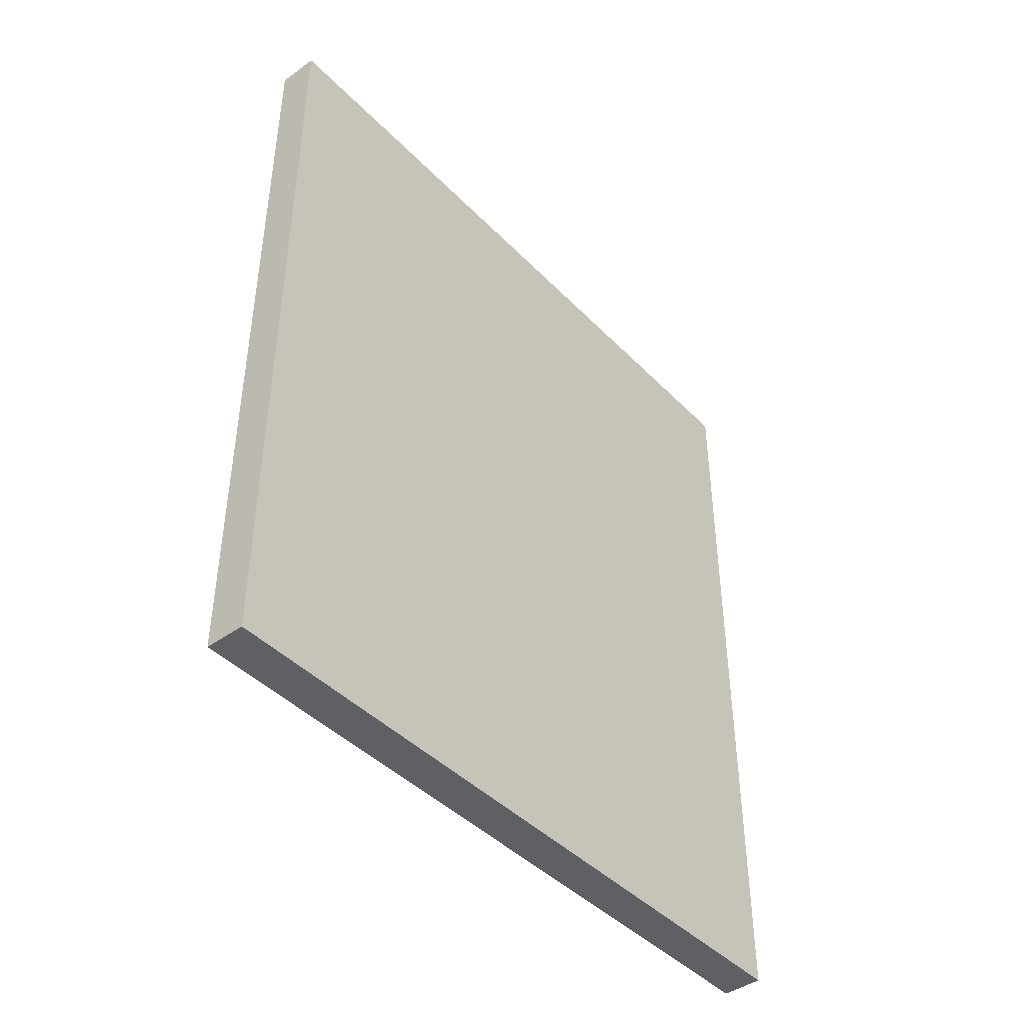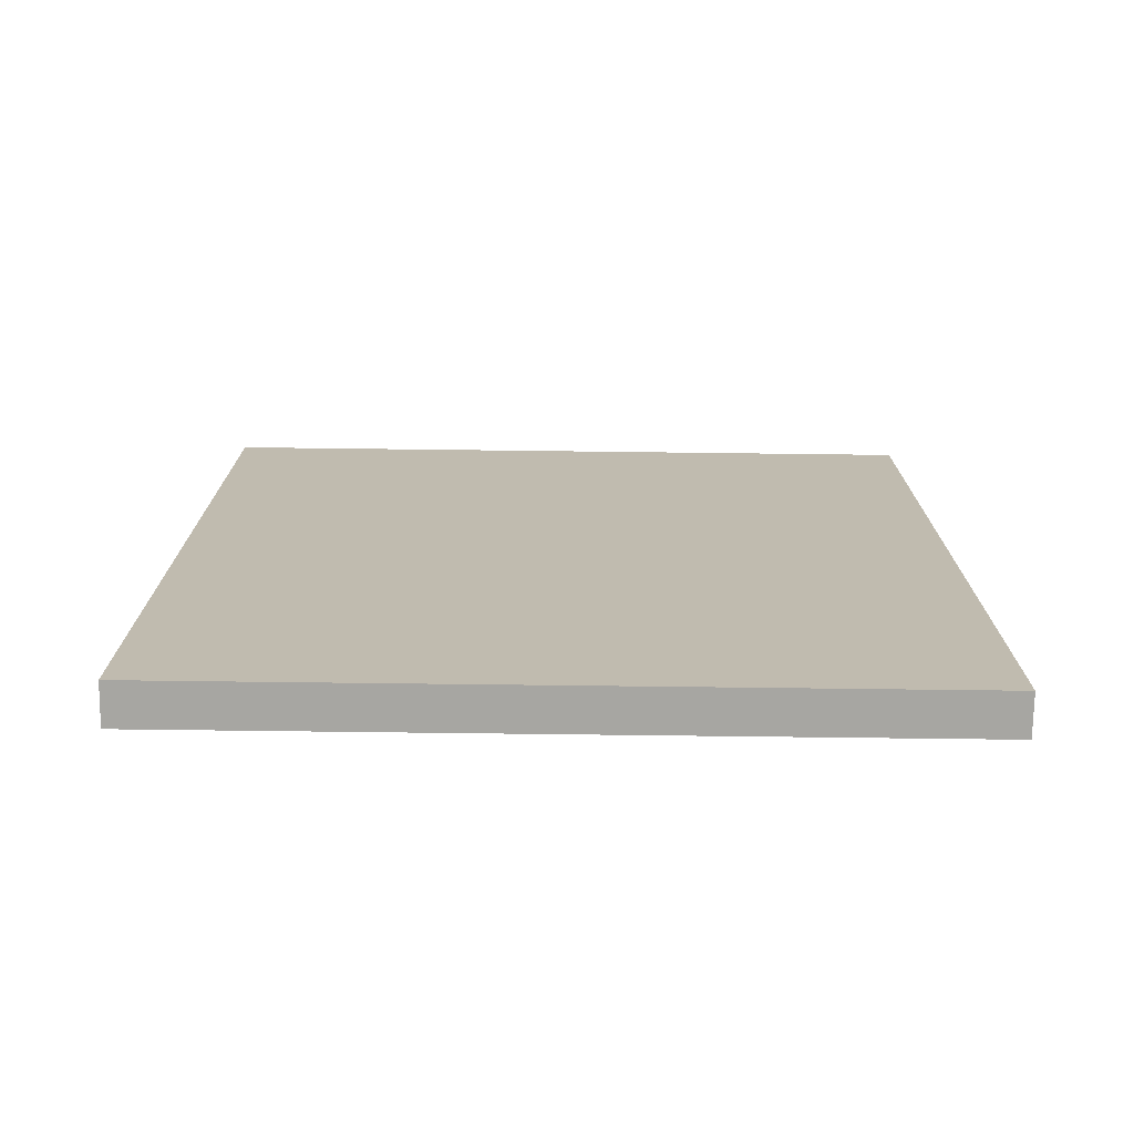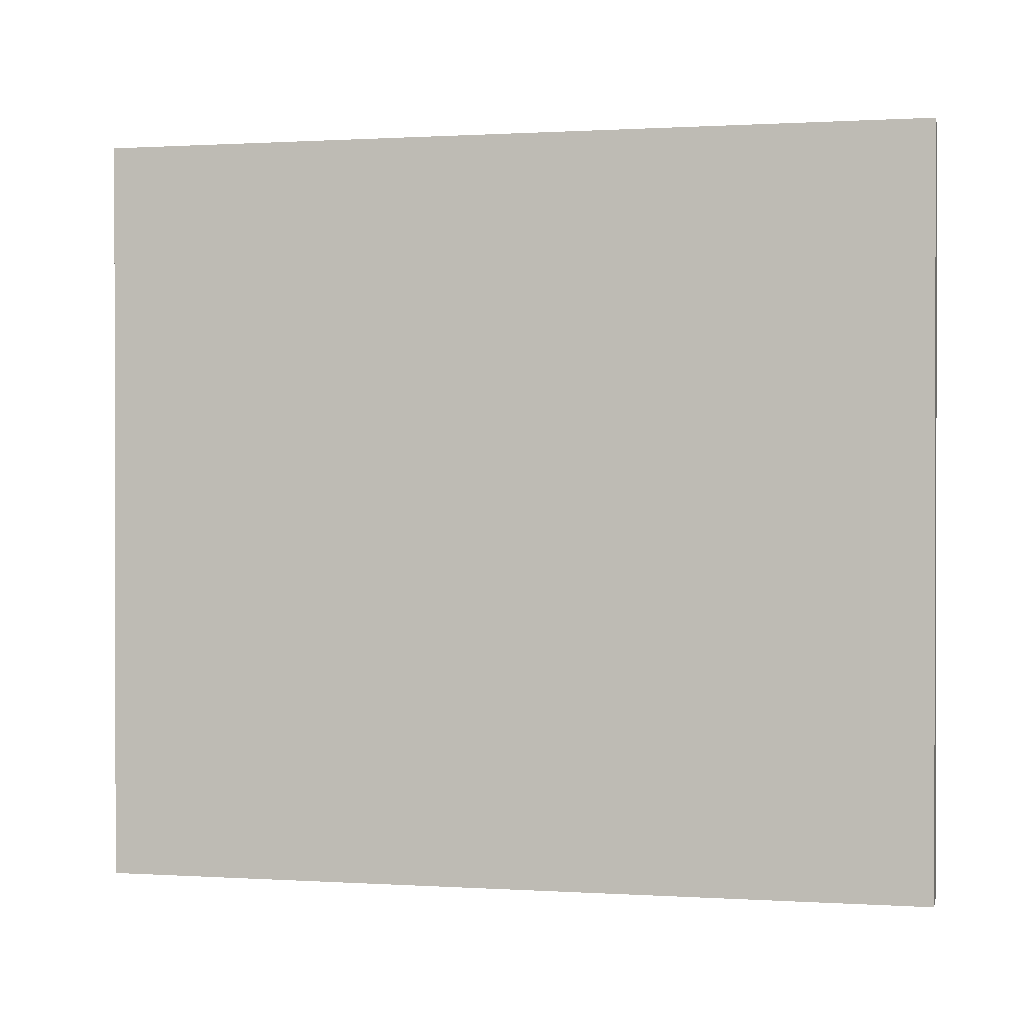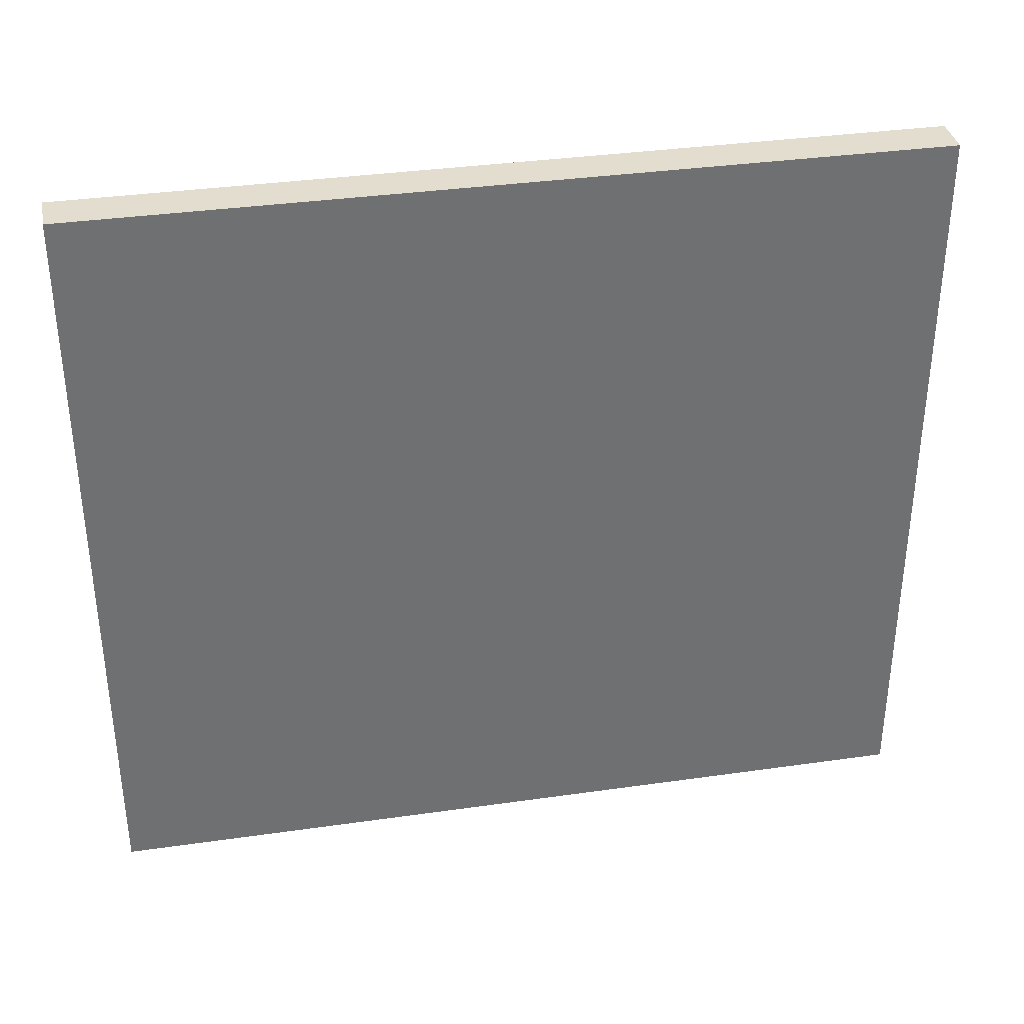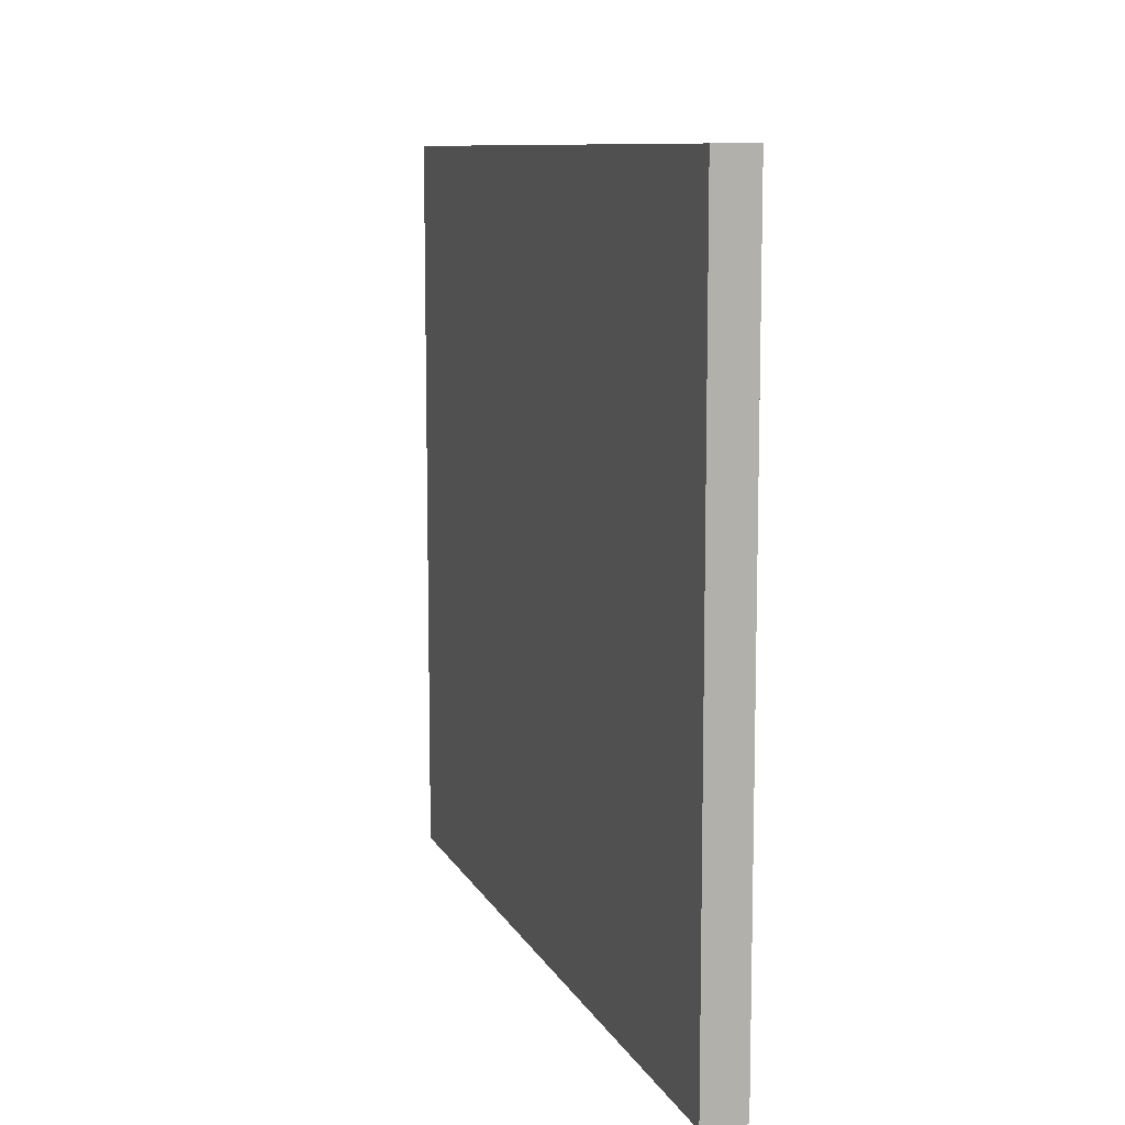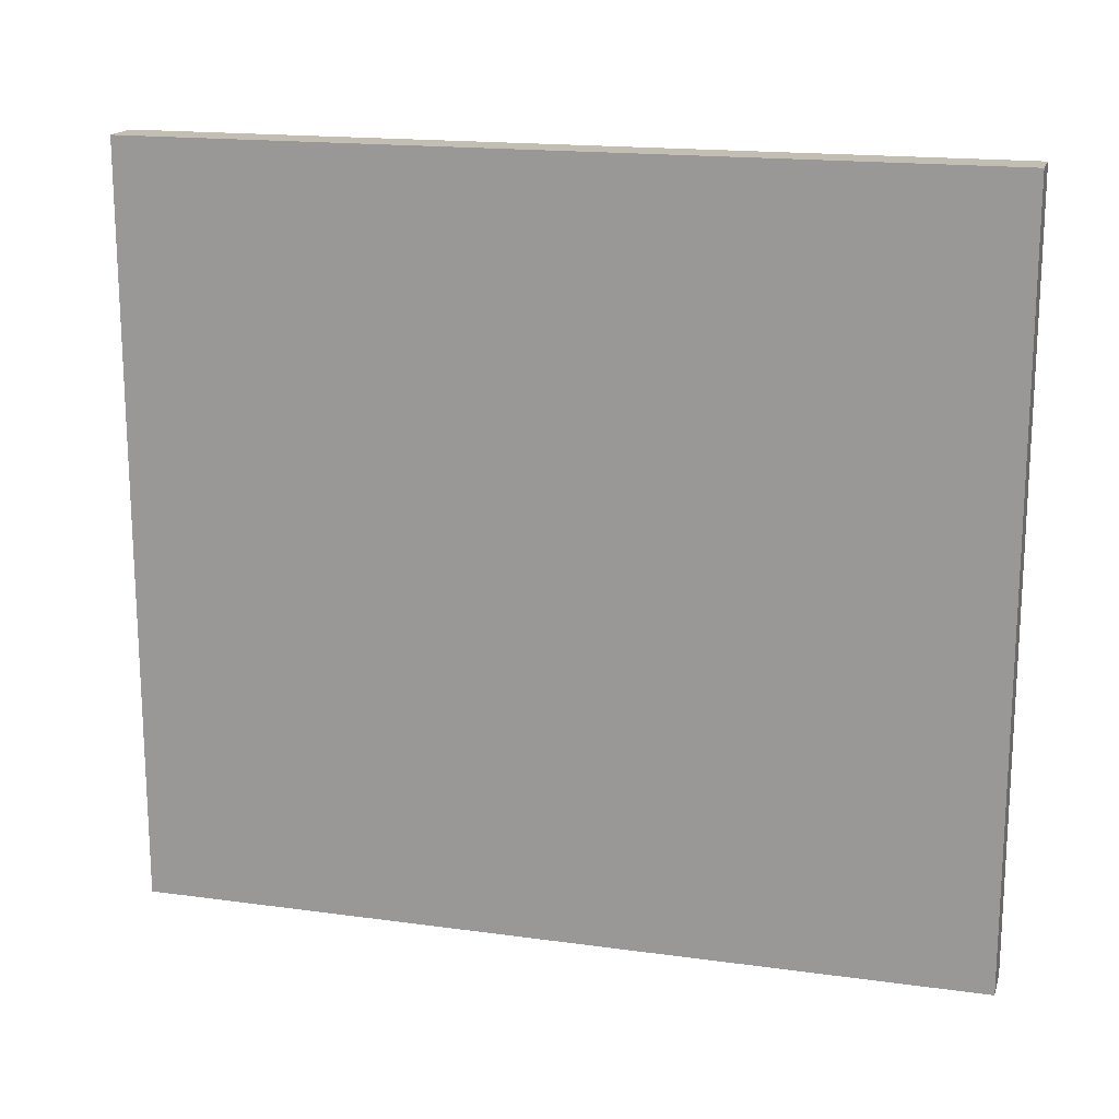
<metadata>
{"format":"obj","ext":"obj","renderer":"f3d","projection":"perspective","resolution":1024,"background":"white","views":[{"elev":-43.5,"azim":-139.8,"up":"+Y"},{"elev":-74.0,"azim":89.3,"up":"+Y"},{"elev":0.6,"azim":102.8,"up":"+Z"},{"elev":35.5,"azim":79.3,"up":"+Z"},{"elev":9.8,"azim":-17.5,"up":"+Z"},{"elev":17.1,"azim":-74.6,"up":"+Z"}]}
</metadata>
<code>
g Wall
v -0.5 0 9
v -0.5 0 -9
v -0.5 20 9
v -0.5 20 -9
v 0.5 0 9
v 0.5 0 -9
v 0.5 20 9
v 0.5 20 -9
v -0.5 0 9
v -0.5 20 9
v 0.5 0 9
v 0.5 20 9
v -0.5 0 -9
v -0.5 20 -9
v 0.5 0 -9
v 0.5 20 -9
v -0.5 0 9
v 0.5 0 9
v -0.5 0 -9
v 0.5 0 -9
v -0.5 20 9
v 0.5 20 9
v -0.5 20 -9
v 0.5 20 -9
f 3 2 1
f 4 2 3
f 5 6 7
f 7 6 8
f 11 10 9
f 12 10 11
f 13 14 15
f 15 14 16
f 19 18 17
f 20 18 19
f 21 22 23
f 23 22 24

</code>
